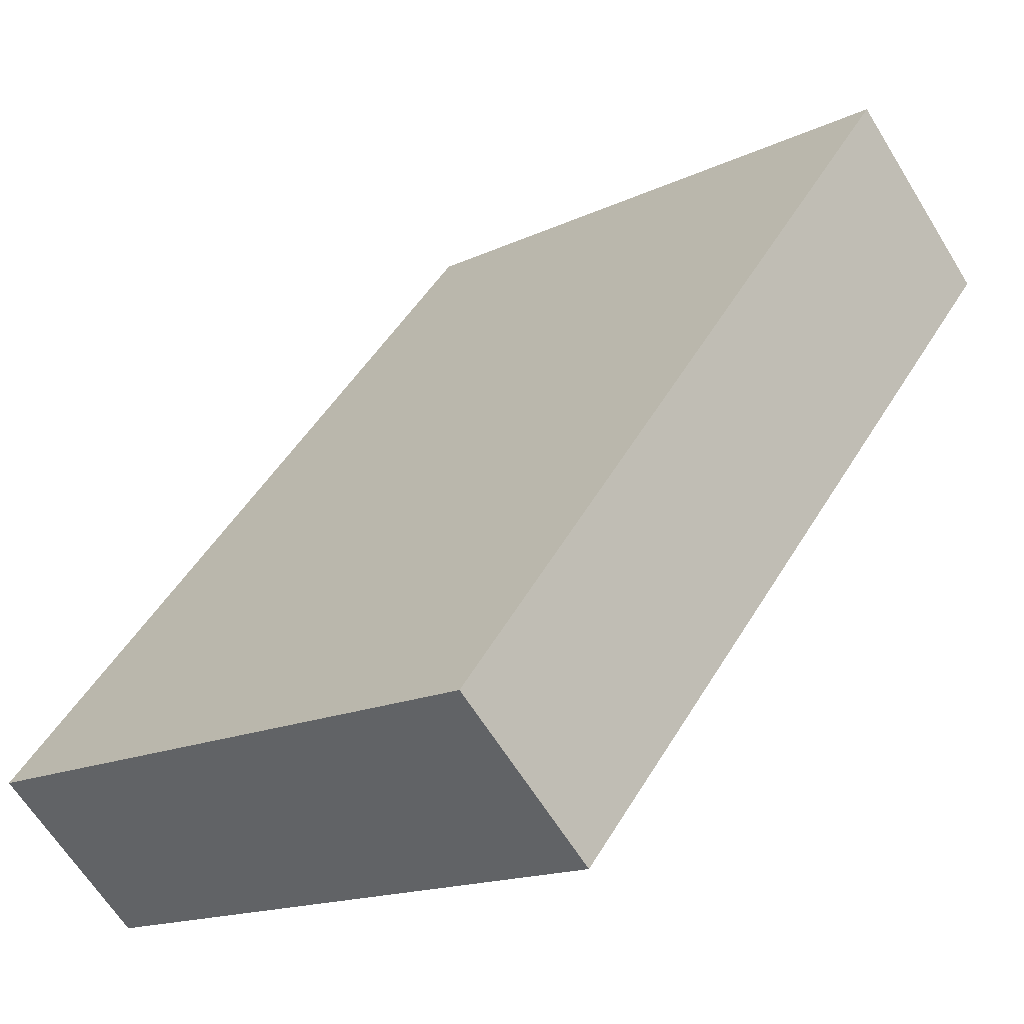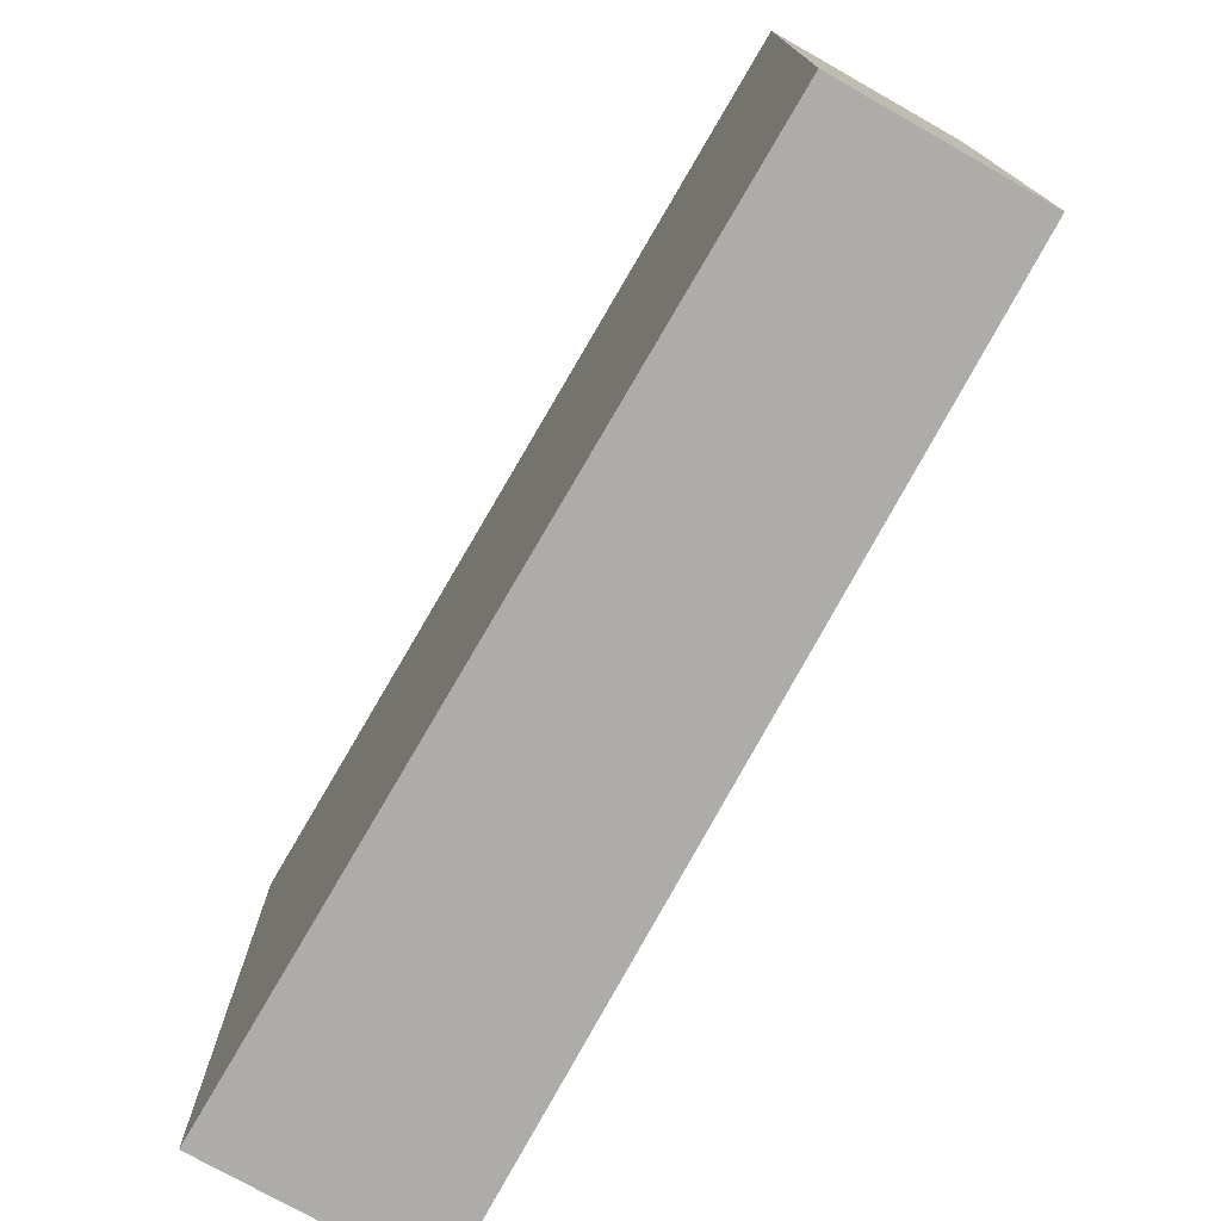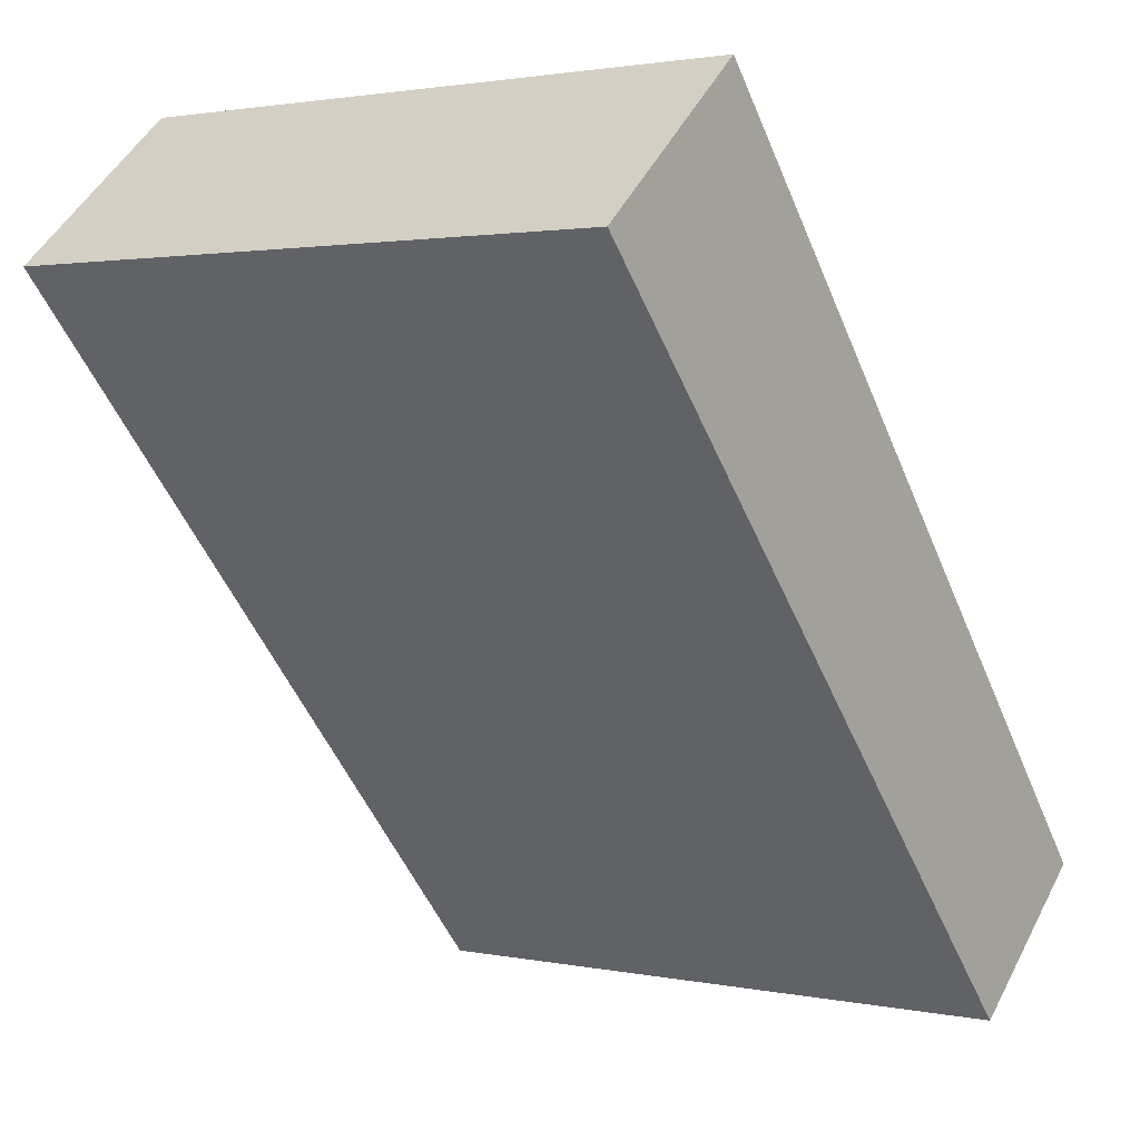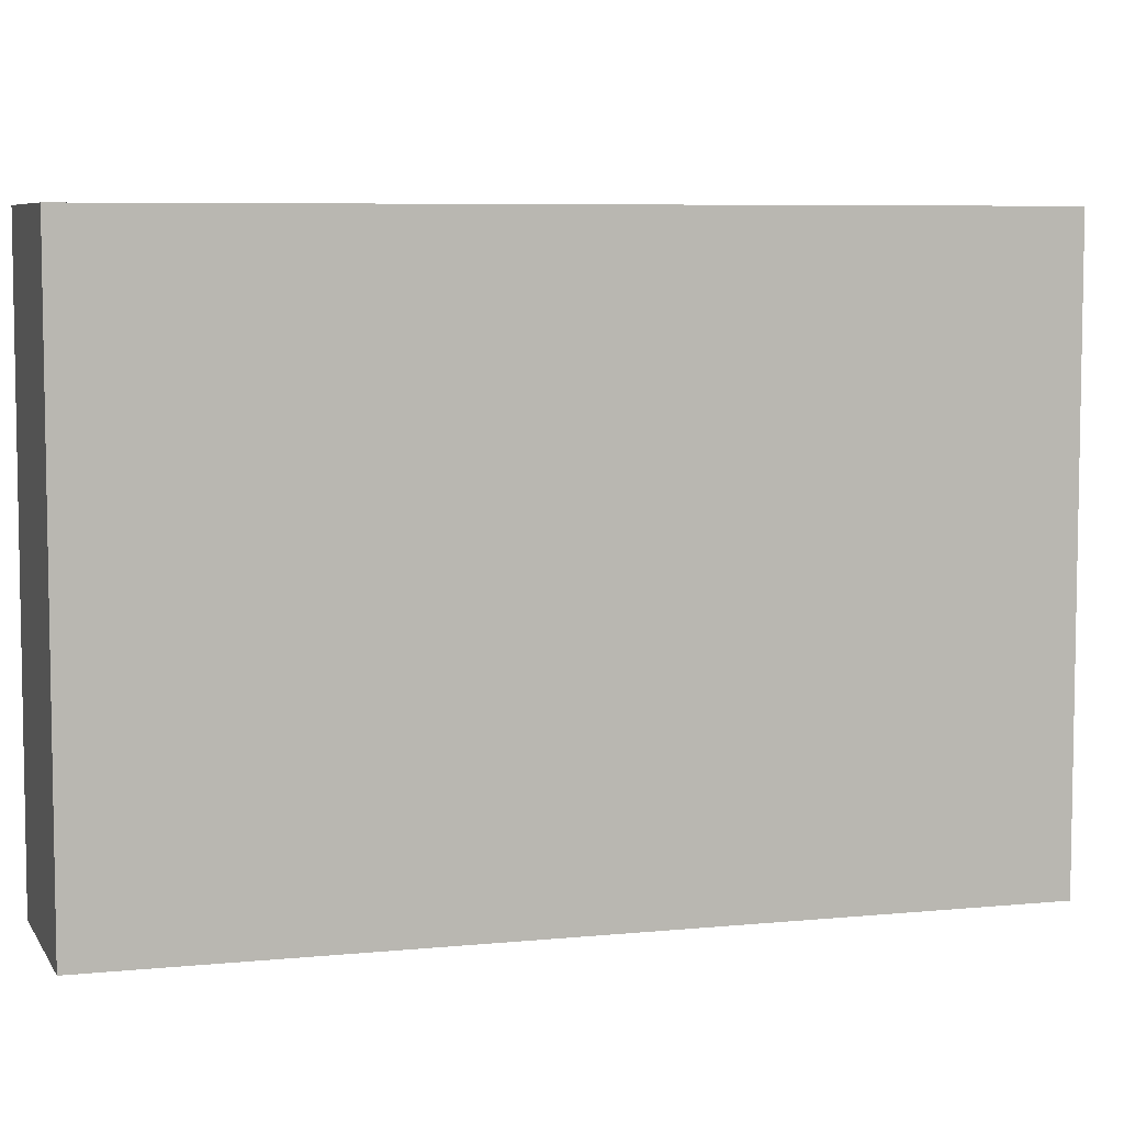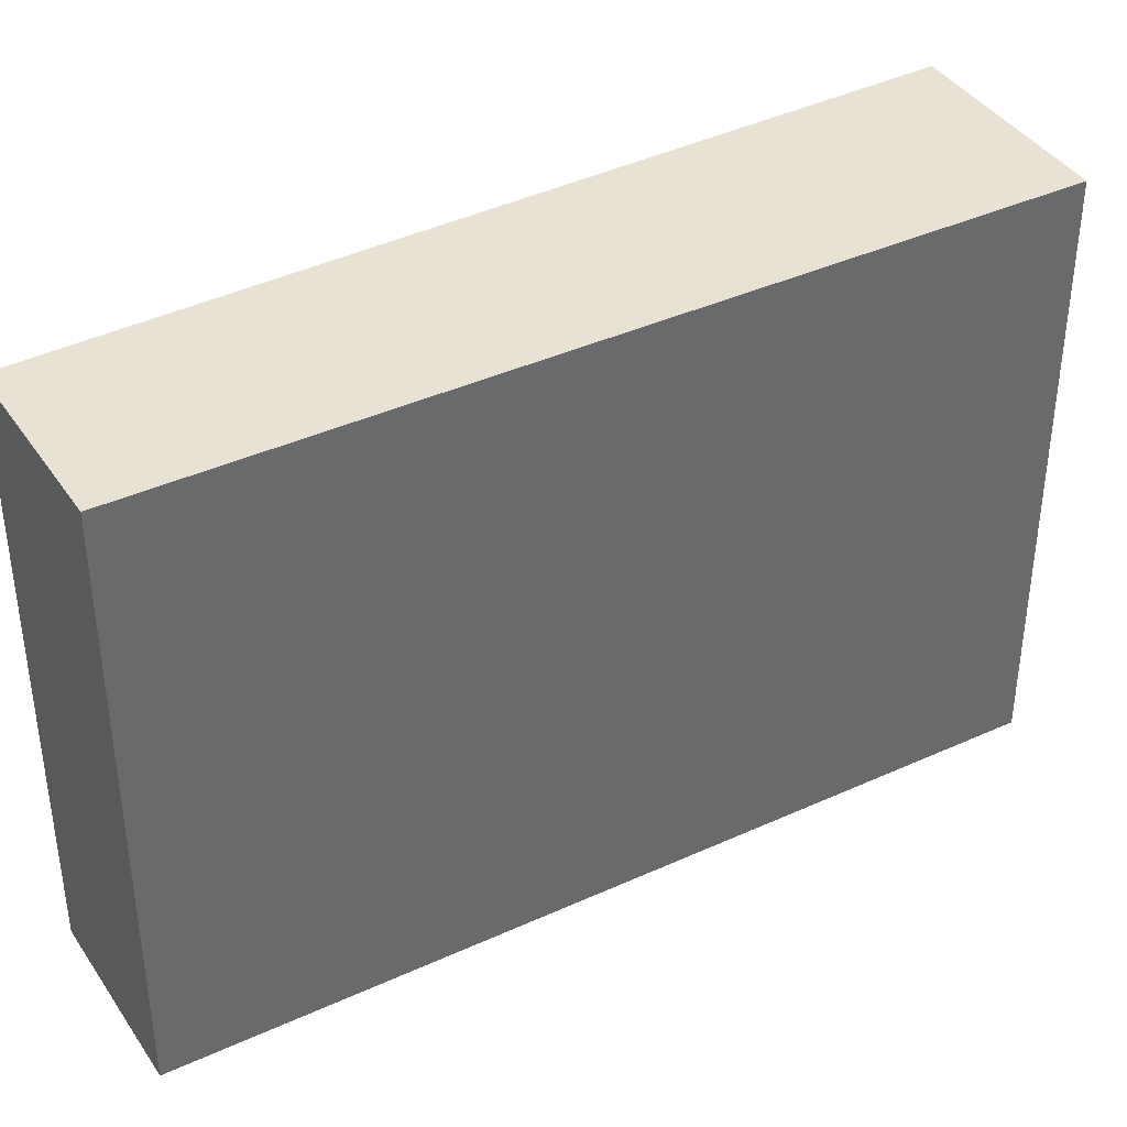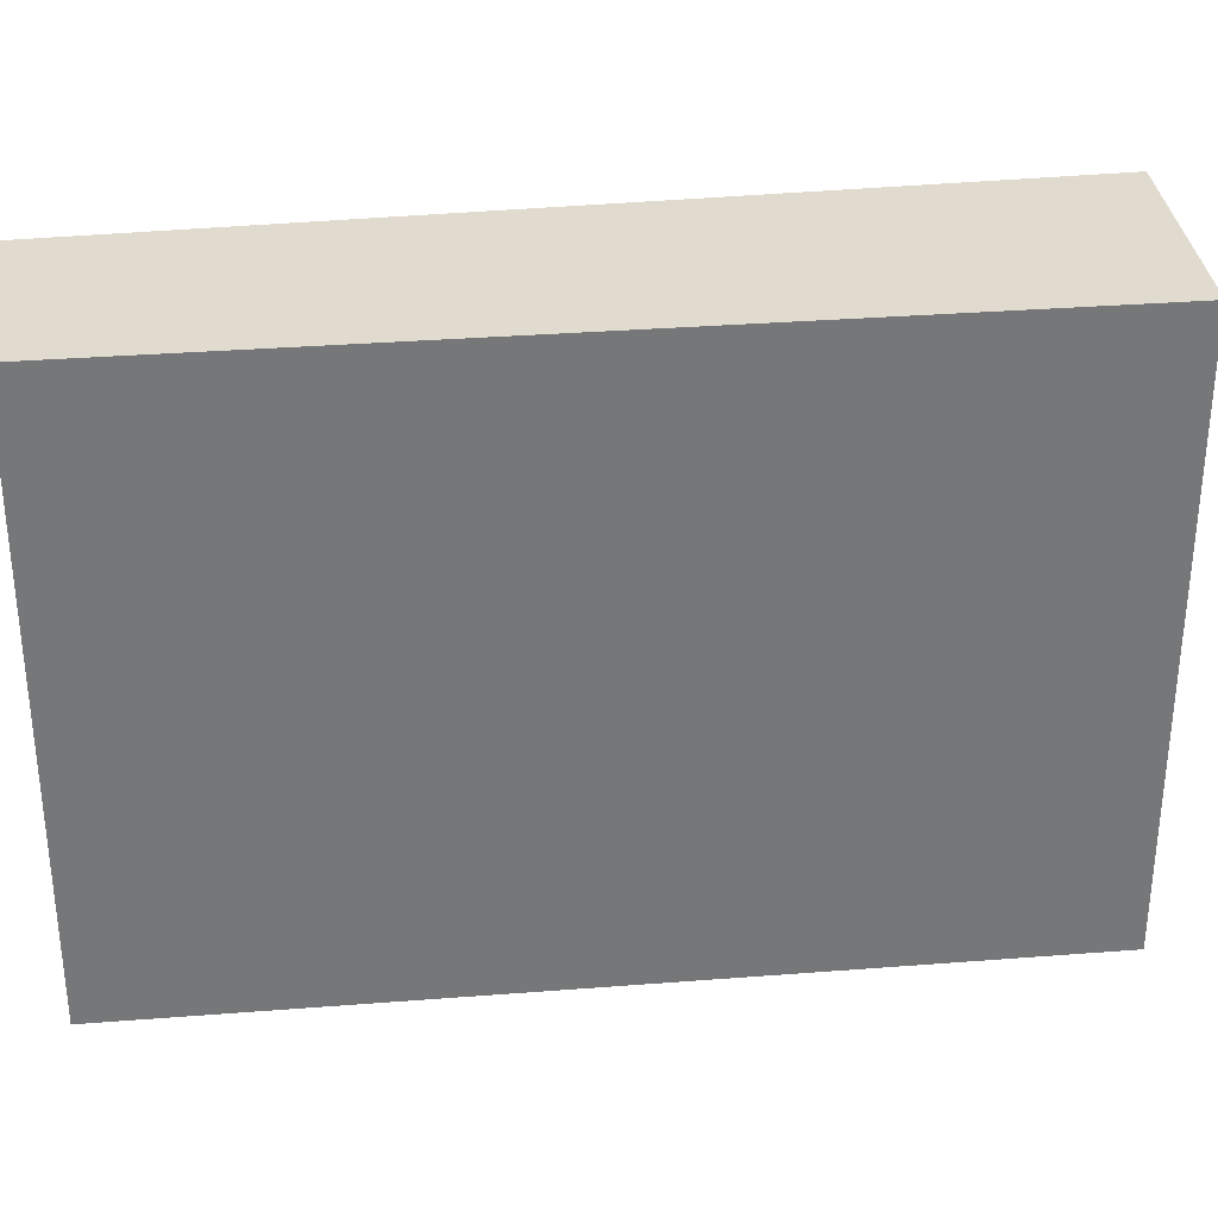
<metadata>
{"format":"obj","ext":"obj","renderer":"f3d","projection":"perspective","resolution":1024,"background":"white","views":[{"elev":-16.0,"azim":134.6,"up":"+Z"},{"elev":-76.9,"azim":109.9,"up":"+Y"},{"elev":1.9,"azim":-53.5,"up":"+Z"},{"elev":6.6,"azim":-148.1,"up":"+Y"},{"elev":39.7,"azim":-161.0,"up":"+Y"},{"elev":33.4,"azim":-137.6,"up":"+Y"}]}
</metadata>
<code>
v  1.237 4.584 1.076
v  4.424 4.584 -5.003
v  0 4.584 2.807e-16
v  5.52 4.584 -4.067
v  4.424 3.063e-16 -5.003
v  0 0 0
v  1.237 -6.589e-17 1.076
v  5.52 2.49e-16 -4.067
g defaultobject
f 1 2 3
f 2 1 4
f 5 3 2
f 3 5 6
f 6 1 3
f 1 6 7
f 7 4 1
f 4 7 8
f 8 2 4
f 2 8 5
f 5 7 6
f 7 5 8

</code>
